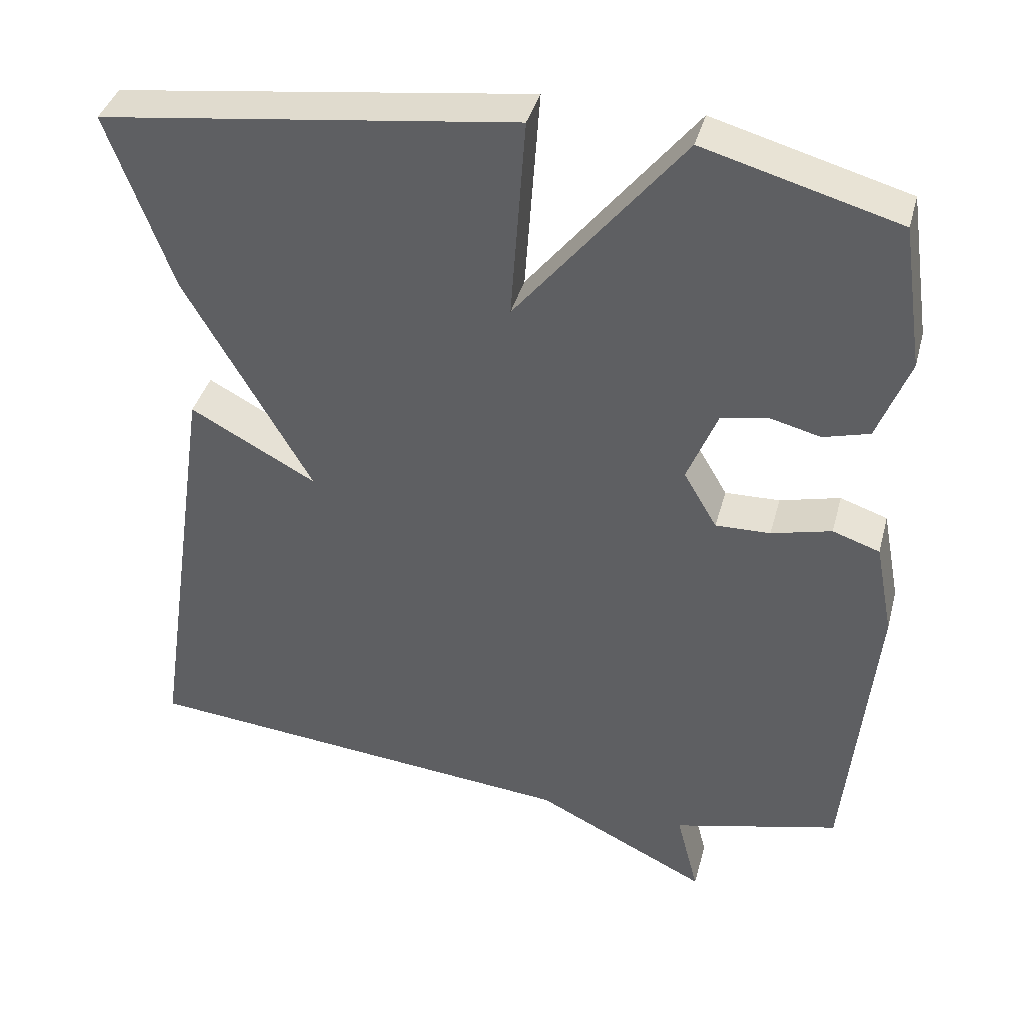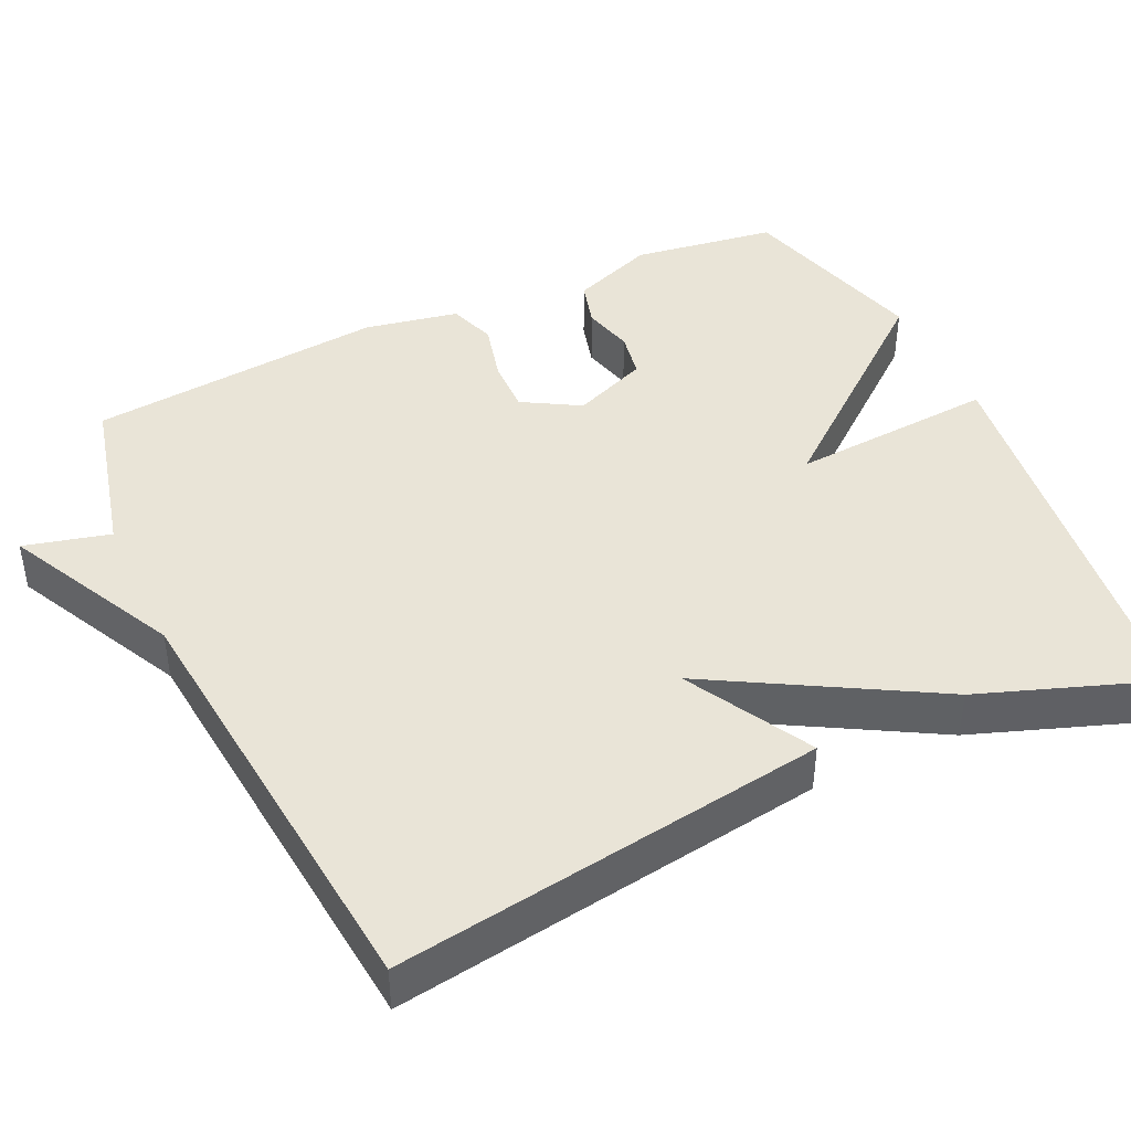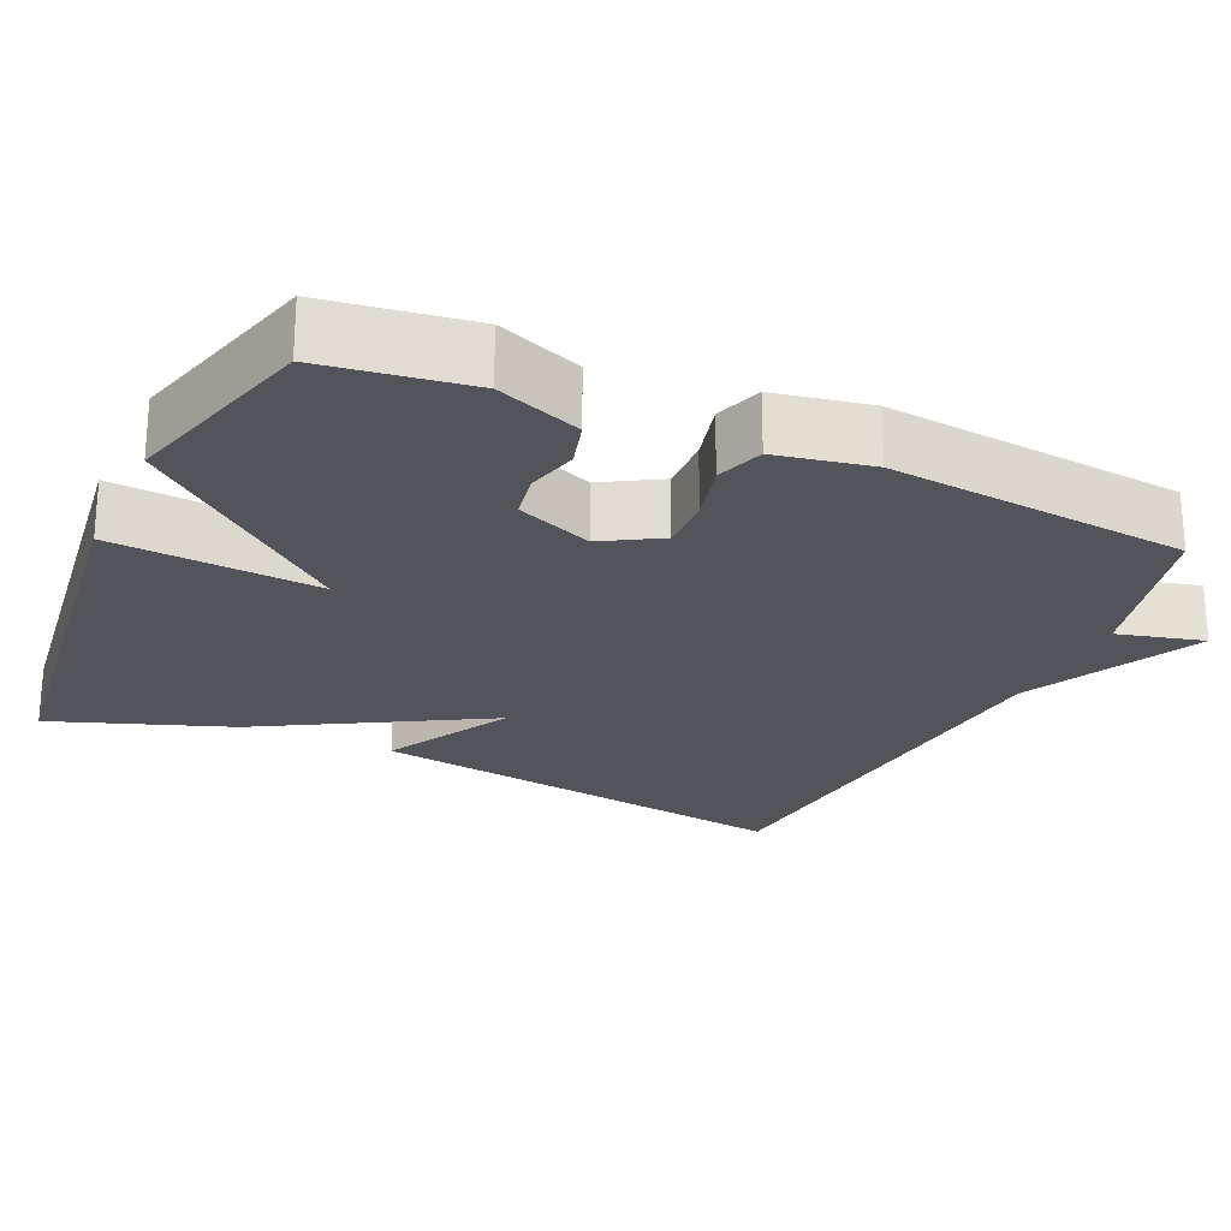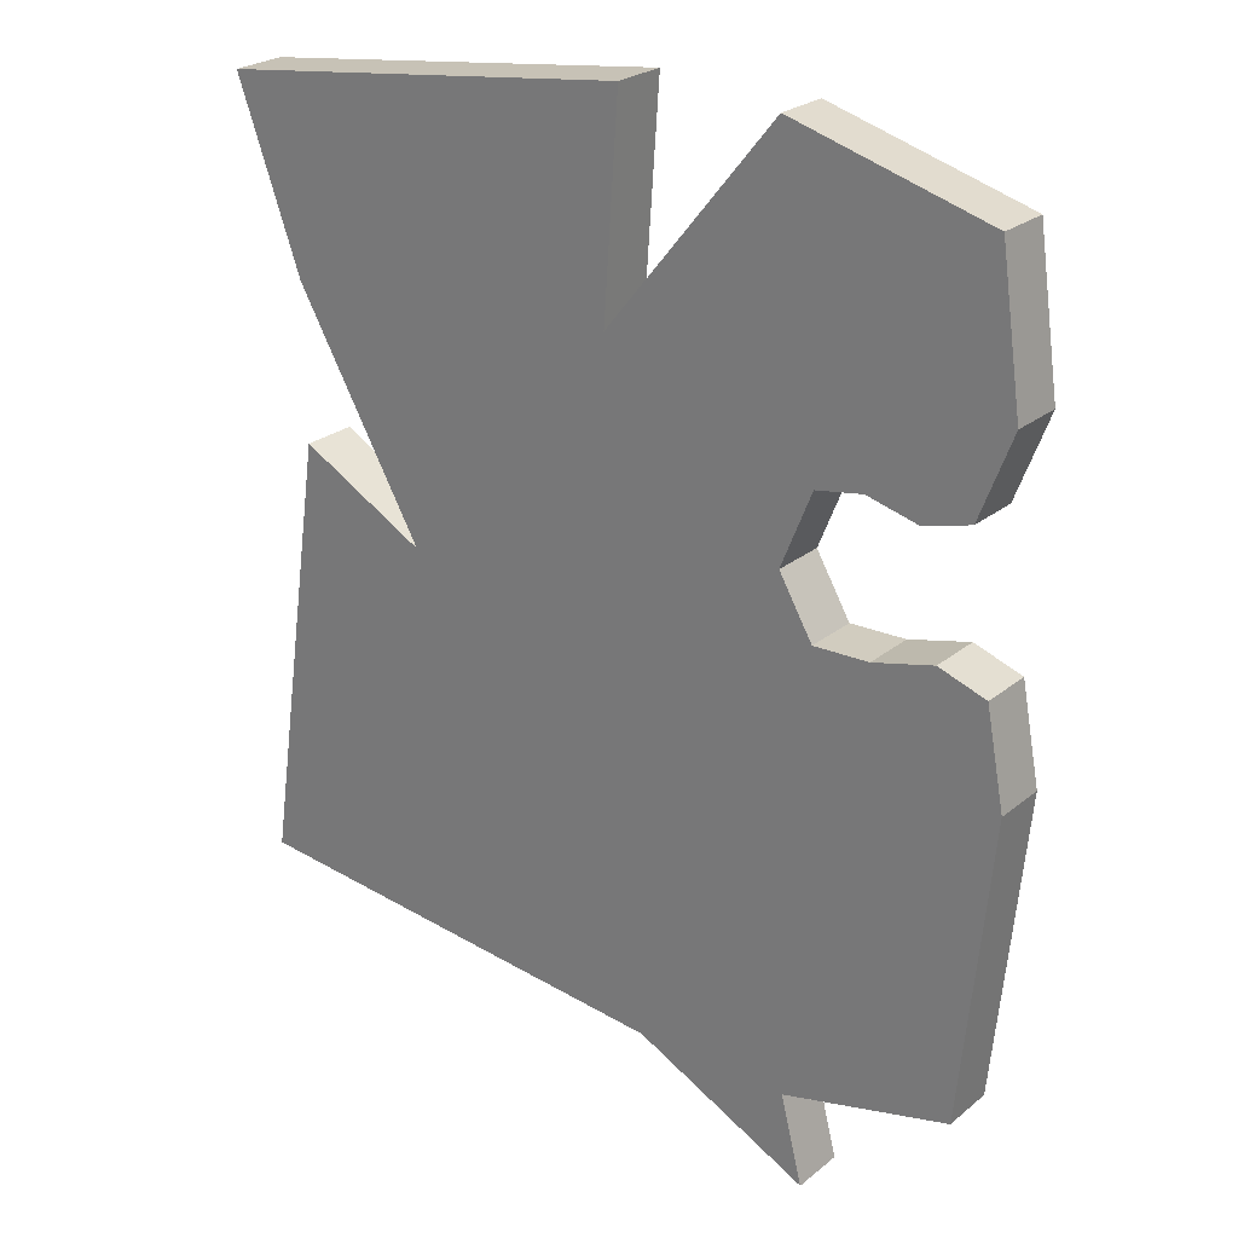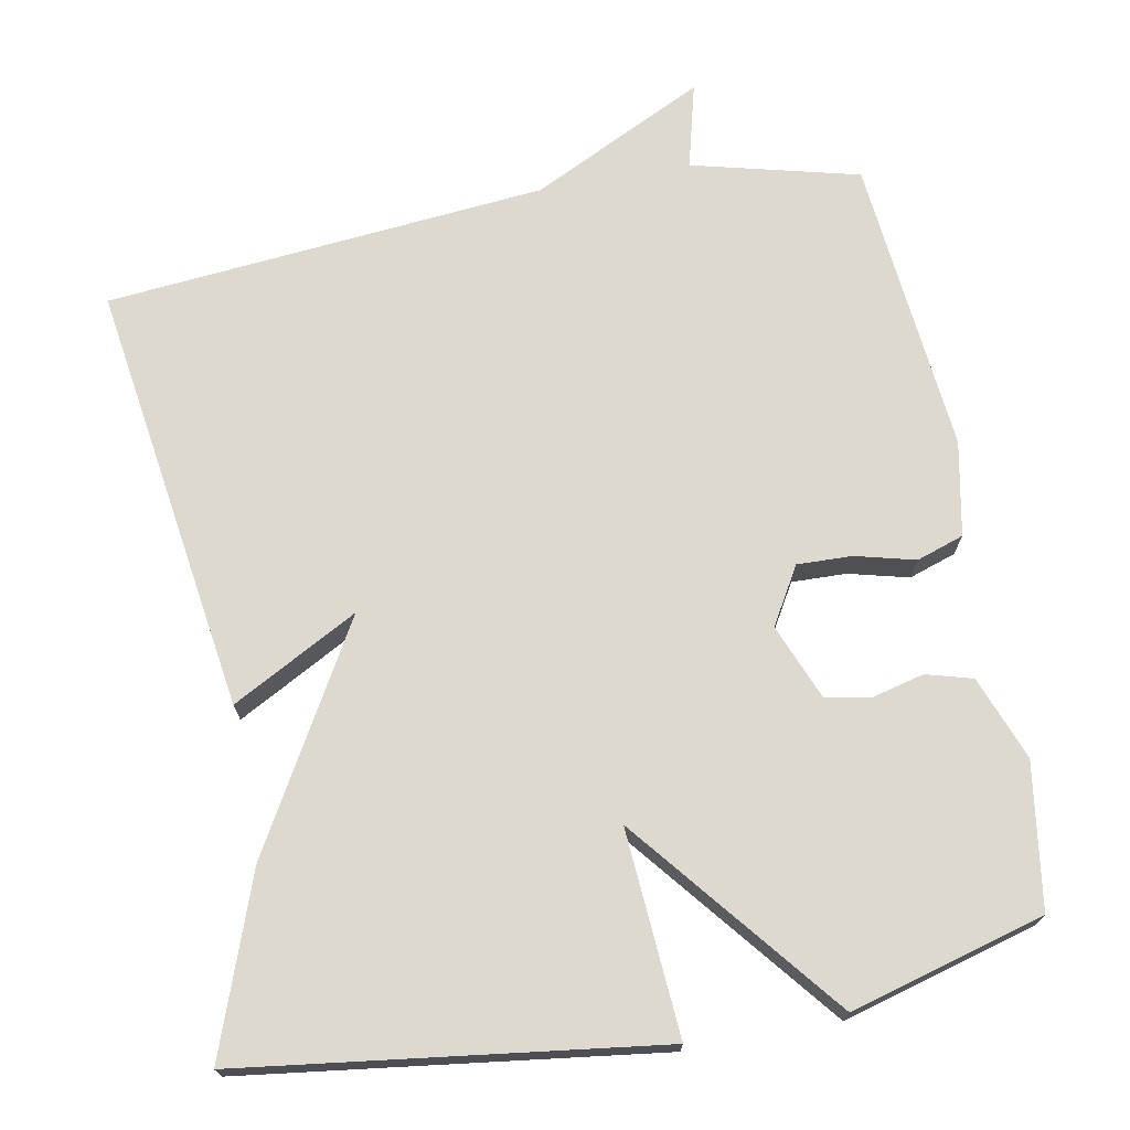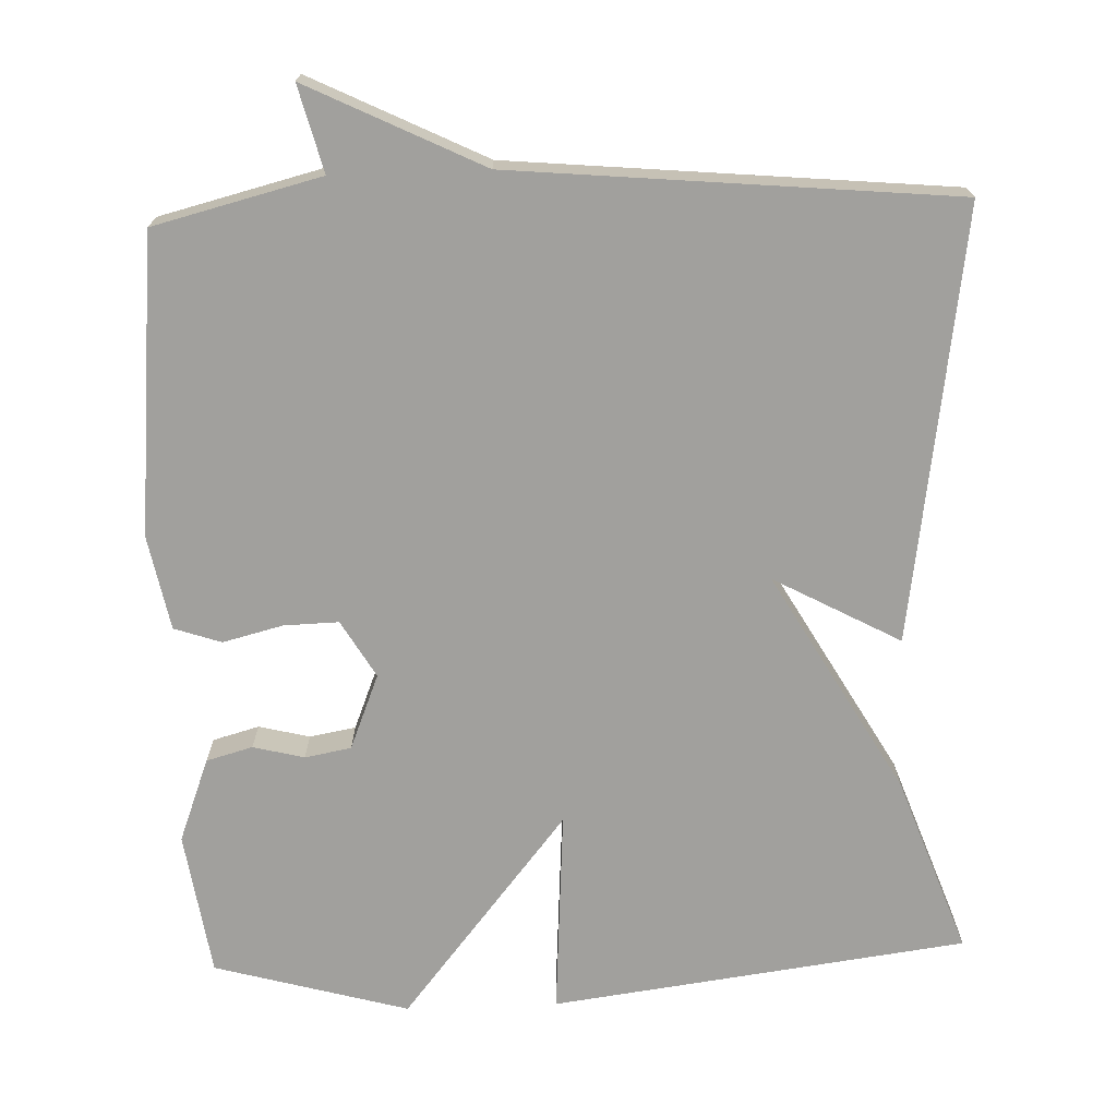
<metadata>
{"format":"obj","ext":"obj","renderer":"f3d","projection":"perspective","resolution":1024,"background":"white","views":[{"elev":39.2,"azim":14.7,"up":"+Z"},{"elev":43.2,"azim":-115.2,"up":"+Y"},{"elev":-23.8,"azim":65.5,"up":"+Y"},{"elev":25.1,"azim":37.9,"up":"+Z"},{"elev":71.4,"azim":-10.5,"up":"+Y"},{"elev":-71.6,"azim":-177.9,"up":"+Y"}]}
</metadata>
<code>
v -0.5 0.07 -0.5
v -0.416 0.07 0.067
v -0.25 0.07 -0.023
v -0.416 0.07 0.267
v -0.5 0.07 0.5
v 0.045 0.07 0.571
v 0.026 0.07 0.301
v 0.245 0.07 0.571
v 0.5 0.07 0.5
v 0.528 0.07 0.31
v 0.486 0.07 0.2
v 0.425 0.07 0.183
v 0.358 0.07 0.2
v 0.297 0.07 0.189
v 0.257 0.07 0.09
v 0.301 0.07 0.015
v 0.373 0.07 0.017
v 0.452 0.07 0.037
v 0.514 0.07 0.016
v 0.538 0.07 -0.108
v 0.5 0.07 -0.5
v 0.28 0.07 -0.555
v 0.309 0.07 -0.668
v 0.08 0.07 -0.555
v -0.5 0 -0.5
v -0.416 0 0.067
v -0.25 0 -0.023
v -0.416 0 0.267
v -0.5 0 0.5
v 0.045 0 0.571
v 0.026 0 0.301
v 0.245 0 0.571
v 0.5 0 0.5
v 0.528 0 0.31
v 0.486 0 0.2
v 0.425 0 0.183
v 0.358 0 0.2
v 0.297 0 0.189
v 0.257 0 0.09
v 0.301 0 0.015
v 0.373 0 0.017
v 0.452 0 0.037
v 0.514 0 0.016
v 0.538 0 -0.108
v 0.5 0 -0.5
v 0.28 0 -0.555
v 0.309 0 -0.668
v 0.08 0 -0.555
f 22 23 24
f 22 24 1
f 21 22 1
f 20 21 1
f 19 20 1
f 18 19 1
f 17 18 1
f 16 17 1
f 15 16 1
f 14 15 1
f 11 12 13
f 10 11 13
f 9 10 13
f 8 9 13
f 7 8 13
f 7 13 14
f 5 6 7
f 4 5 7
f 3 4 7
f 3 7 14 1
f 1 2 3
f 48 47 46
f 25 48 46
f 25 46 45
f 25 45 44
f 25 44 43
f 25 43 42
f 25 42 41
f 25 41 40
f 25 40 39
f 25 39 38
f 37 36 35
f 37 35 34
f 37 34 33
f 37 33 32
f 37 32 31
f 38 37 31
f 31 30 29
f 31 29 28
f 31 28 27
f 25 38 31 27
f 27 26 25
f 1 25 26 2
f 2 26 27 3
f 3 27 28 4
f 4 28 29 5
f 5 29 30 6
f 6 30 31 7
f 7 31 32 8
f 8 32 33 9
f 9 33 34 10
f 10 34 35 11
f 11 35 36 12
f 12 36 37 13
f 13 37 38 14
f 14 38 39 15
f 15 39 40 16
f 16 40 41 17
f 17 41 42 18
f 18 42 43 19
f 19 43 44 20
f 20 44 45 21
f 21 45 46 22
f 22 46 47 23
f 23 47 48 24
f 24 48 25 1

</code>
